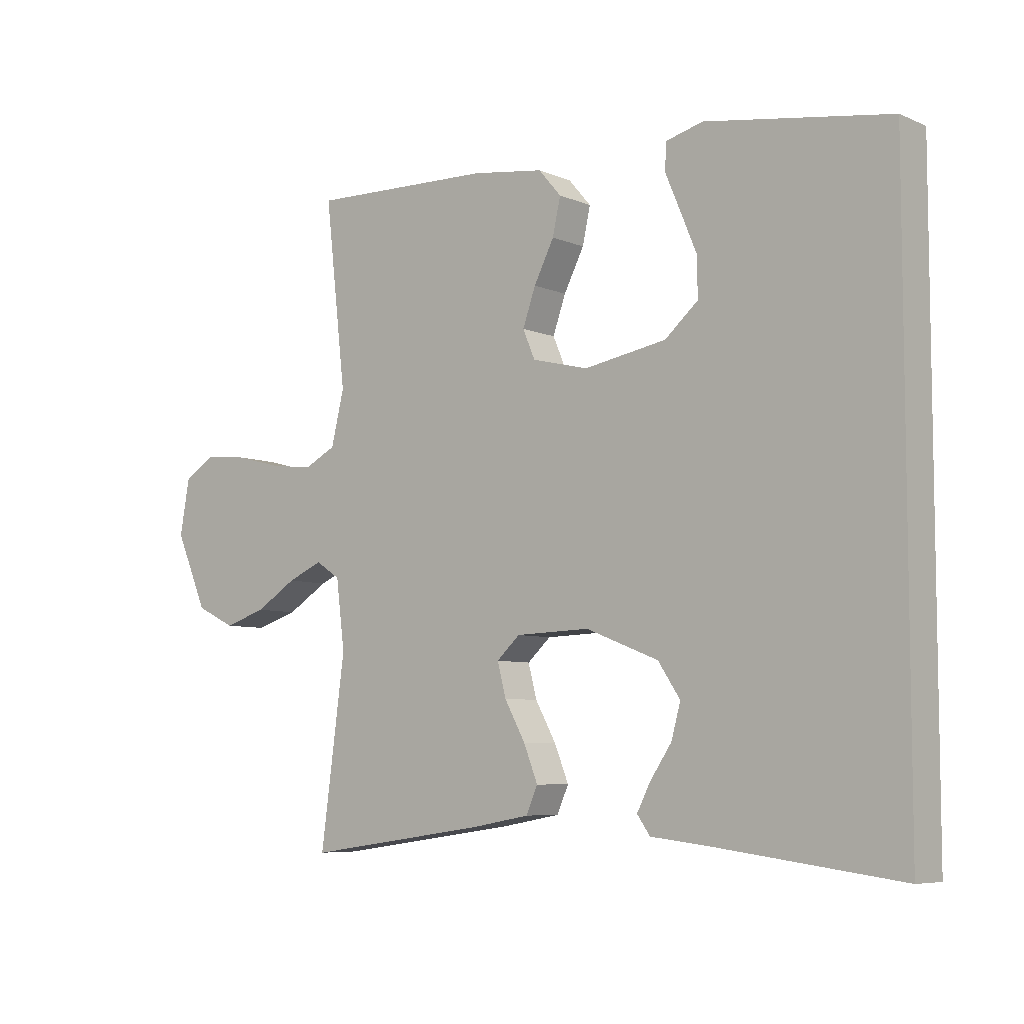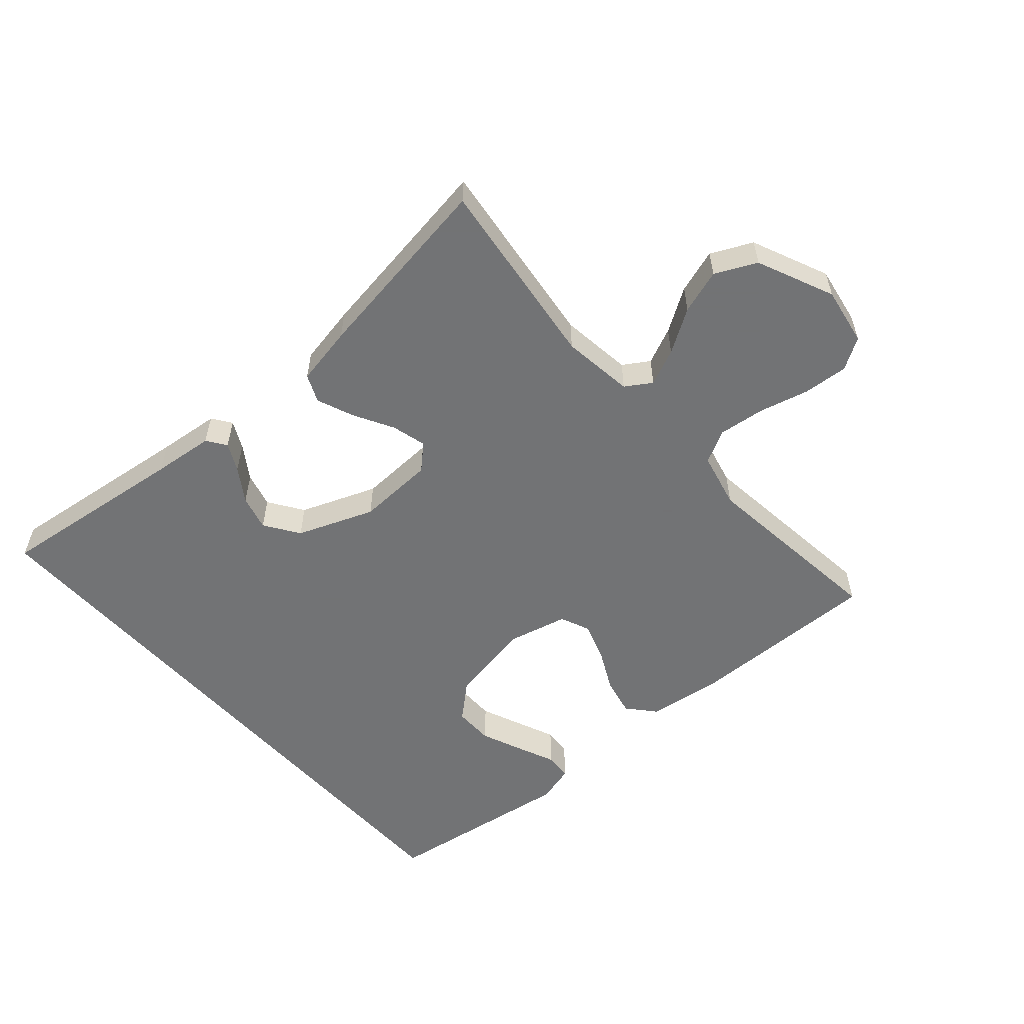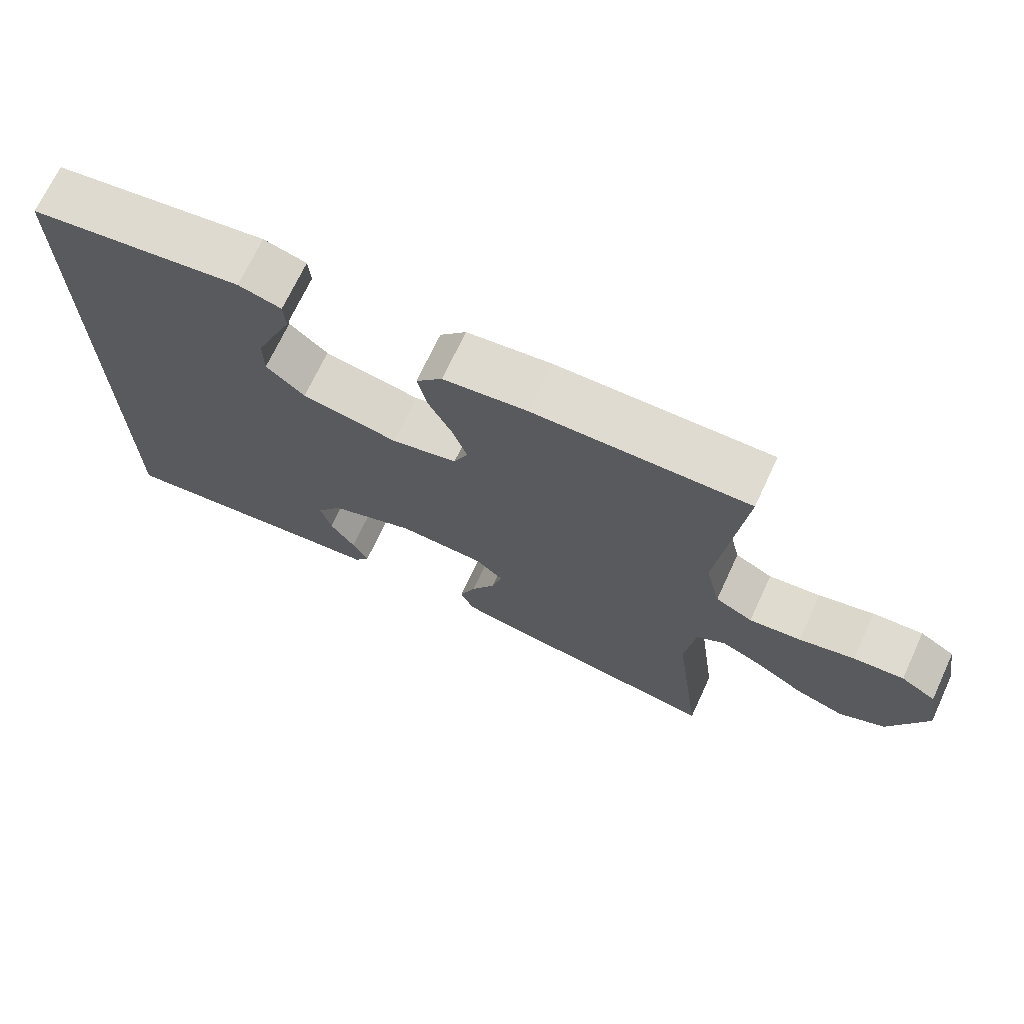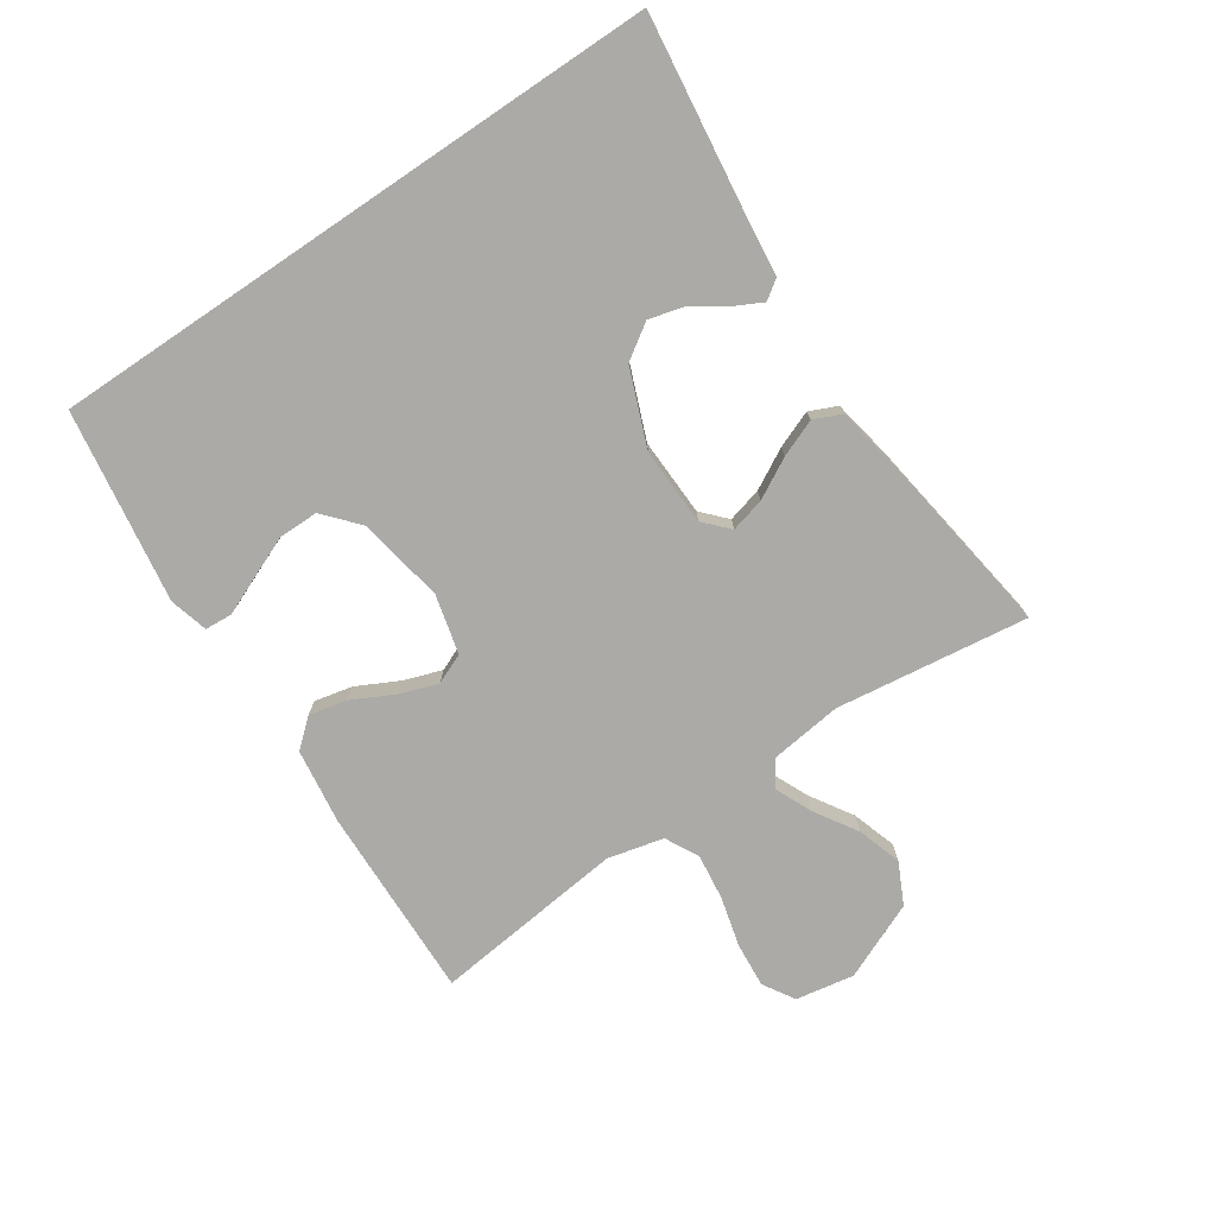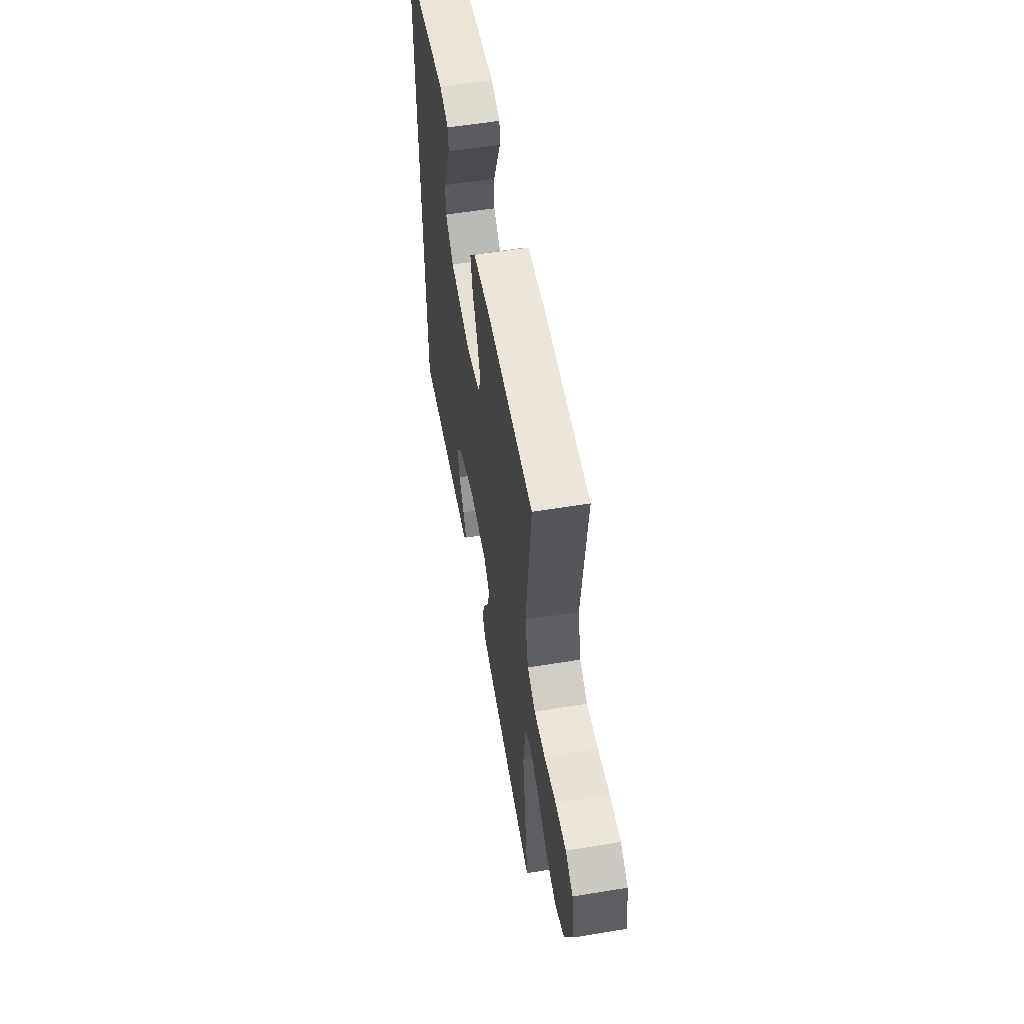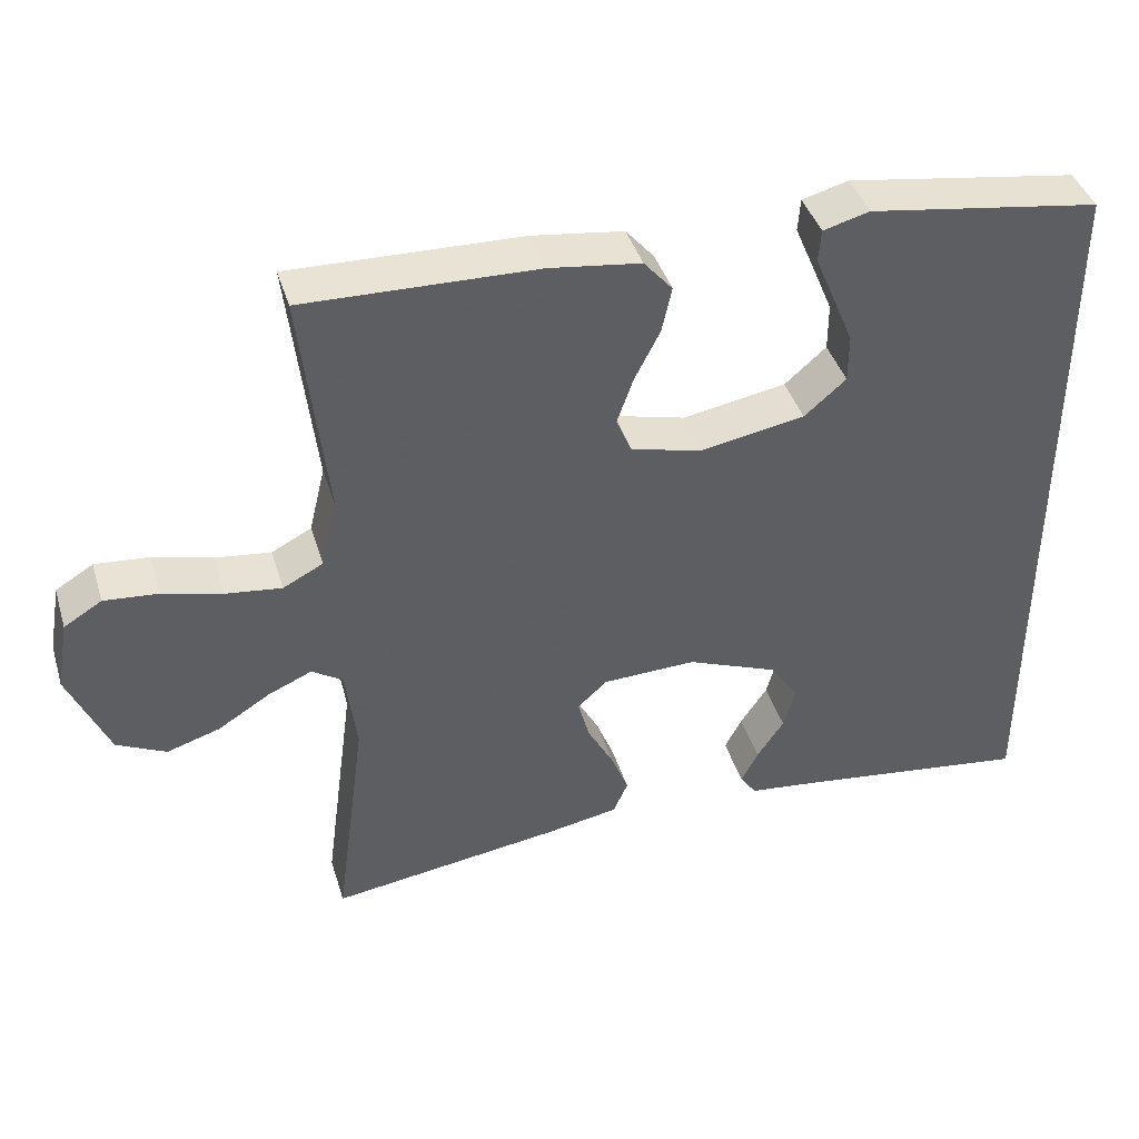
<metadata>
{"format":"obj","ext":"obj","renderer":"f3d","projection":"perspective","resolution":1024,"background":"white","views":[{"elev":-6.6,"azim":39.2,"up":"+Z"},{"elev":-55.7,"azim":-138.3,"up":"+Y"},{"elev":70.3,"azim":-155.0,"up":"+Z"},{"elev":-75.7,"azim":124.0,"up":"+Y"},{"elev":56.2,"azim":-99.8,"up":"+Z"},{"elev":41.2,"azim":-16.6,"up":"+Z"}]}
</metadata>
<code>
v 0.5 0.07 0.449
v 0.5 0.07 -0.515
v 0.2 0.07 -0.476
v 0.104 0.07 -0.465
v 0.083 0.07 -0.435
v 0.105 0.07 -0.392
v 0.14 0.07 -0.34
v 0.155 0.07 -0.285
v 0.119 0.07 -0.231
v 0 0.07 -0.184
v -0.121 0.07 -0.188
v -0.159 0.07 -0.223
v -0.145 0.07 -0.277
v -0.111 0.07 -0.339
v -0.088 0.07 -0.397
v -0.107 0.07 -0.44
v -0.2 0.07 -0.457
v -0.5 0.07 -0.5
v -0.46 0.07 -0.2
v -0.474 0.07 -0.088
v -0.514 0.07 -0.062
v -0.571 0.07 -0.087
v -0.638 0.07 -0.129
v -0.707 0.07 -0.151
v -0.771 0.07 -0.12
v -0.823 0.07 0
v -0.807 0.07 0.091
v -0.758 0.07 0.121
v -0.688 0.07 0.115
v -0.611 0.07 0.095
v -0.539 0.07 0.086
v -0.487 0.07 0.113
v -0.466 0.07 0.2
v -0.5 0.07 0.5
v -0.2 0.07 0.492
v -0.082 0.07 0.476
v -0.045 0.07 0.433
v -0.058 0.07 0.374
v -0.091 0.07 0.309
v -0.112 0.07 0.249
v -0.092 0.07 0.202
v 0 0.07 0.179
v 0.135 0.07 0.203
v 0.189 0.07 0.25
v 0.189 0.07 0.312
v 0.162 0.07 0.377
v 0.137 0.07 0.436
v 0.14 0.07 0.479
v 0.2 0.07 0.495
v 0.5 0 0.449
v 0.5 0 -0.515
v 0.2 0 -0.476
v 0.104 0 -0.465
v 0.083 0 -0.435
v 0.105 0 -0.392
v 0.14 0 -0.34
v 0.155 0 -0.285
v 0.119 0 -0.231
v 0 0 -0.184
v -0.121 0 -0.188
v -0.159 0 -0.223
v -0.145 0 -0.277
v -0.111 0 -0.339
v -0.088 0 -0.397
v -0.107 0 -0.44
v -0.2 0 -0.457
v -0.5 0 -0.5
v -0.46 0 -0.2
v -0.474 0 -0.088
v -0.514 0 -0.062
v -0.571 0 -0.087
v -0.638 0 -0.129
v -0.707 0 -0.151
v -0.771 0 -0.12
v -0.823 0 0
v -0.807 0 0.091
v -0.758 0 0.121
v -0.688 0 0.115
v -0.611 0 0.095
v -0.539 0 0.086
v -0.487 0 0.113
v -0.466 0 0.2
v -0.5 0 0.5
v -0.2 0 0.492
v -0.082 0 0.476
v -0.045 0 0.433
v -0.058 0 0.374
v -0.091 0 0.309
v -0.112 0 0.249
v -0.092 0 0.202
v 0 0 0.179
v 0.135 0 0.203
v 0.189 0 0.25
v 0.189 0 0.312
v 0.162 0 0.377
v 0.137 0 0.436
v 0.14 0 0.479
v 0.2 0 0.495
f 48 49 1
f 47 48 1
f 46 47 1
f 45 46 1
f 1 2 3
f 45 1 3
f 44 45 3
f 43 44 3
f 37 38 39
f 36 37 39
f 35 36 39
f 34 35 39
f 33 34 39
f 32 33 39 40
f 31 32 40 41
f 28 29 30
f 27 28 30
f 26 27 30
f 25 26 30
f 24 25 30
f 23 24 30
f 22 23 30
f 21 22 30 31
f 31 41 42
f 21 31 42
f 20 21 42
f 17 18 19
f 16 17 19
f 15 16 19
f 14 15 19
f 13 14 19
f 12 13 19 20
f 5 6 7
f 4 5 7
f 3 4 7
f 3 7 8
f 43 3 8
f 20 42 43
f 12 20 43
f 11 12 43
f 10 11 43
f 9 10 43
f 8 9 43
f 50 98 97
f 50 97 96
f 50 96 95
f 50 95 94
f 52 51 50
f 52 50 94
f 52 94 93
f 52 93 92
f 88 87 86
f 88 86 85
f 88 85 84
f 88 84 83
f 88 83 82
f 89 88 82 81
f 90 89 81 80
f 79 78 77
f 79 77 76
f 79 76 75
f 79 75 74
f 79 74 73
f 79 73 72
f 79 72 71
f 80 79 71 70
f 91 90 80
f 91 80 70
f 91 70 69
f 68 67 66
f 68 66 65
f 68 65 64
f 68 64 63
f 68 63 62
f 69 68 62 61
f 56 55 54
f 56 54 53
f 56 53 52
f 57 56 52
f 57 52 92
f 92 91 69
f 92 69 61
f 92 61 60
f 92 60 59
f 92 59 58
f 92 58 57
f 1 50 51 2
f 2 51 52 3
f 3 52 53 4
f 4 53 54 5
f 5 54 55 6
f 6 55 56 7
f 7 56 57 8
f 8 57 58 9
f 9 58 59 10
f 10 59 60 11
f 11 60 61 12
f 12 61 62 13
f 13 62 63 14
f 14 63 64 15
f 15 64 65 16
f 16 65 66 17
f 17 66 67 18
f 18 67 68 19
f 19 68 69 20
f 20 69 70 21
f 21 70 71 22
f 22 71 72 23
f 23 72 73 24
f 24 73 74 25
f 25 74 75 26
f 26 75 76 27
f 27 76 77 28
f 28 77 78 29
f 29 78 79 30
f 30 79 80 31
f 31 80 81 32
f 32 81 82 33
f 33 82 83 34
f 34 83 84 35
f 35 84 85 36
f 36 85 86 37
f 37 86 87 38
f 38 87 88 39
f 39 88 89 40
f 40 89 90 41
f 41 90 91 42
f 42 91 92 43
f 43 92 93 44
f 44 93 94 45
f 45 94 95 46
f 46 95 96 47
f 47 96 97 48
f 48 97 98 49
f 49 98 50 1

</code>
